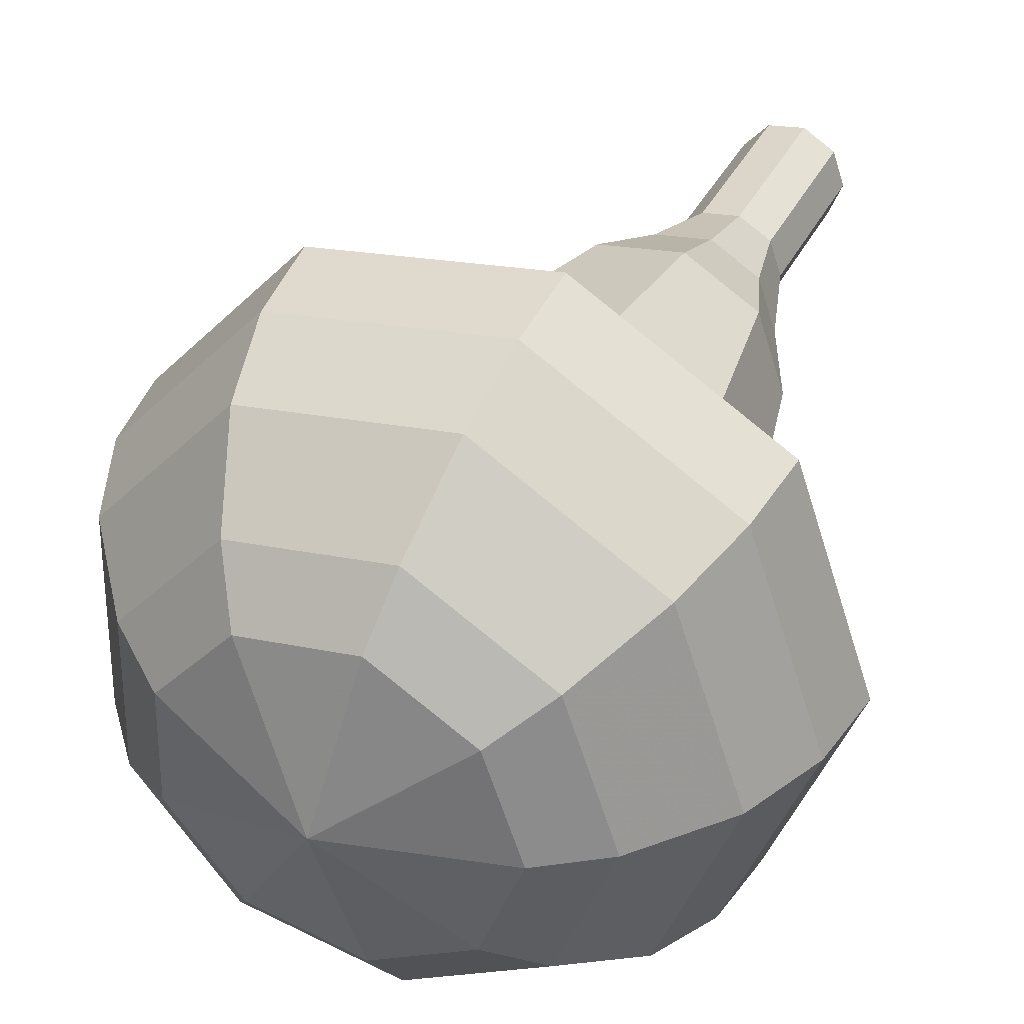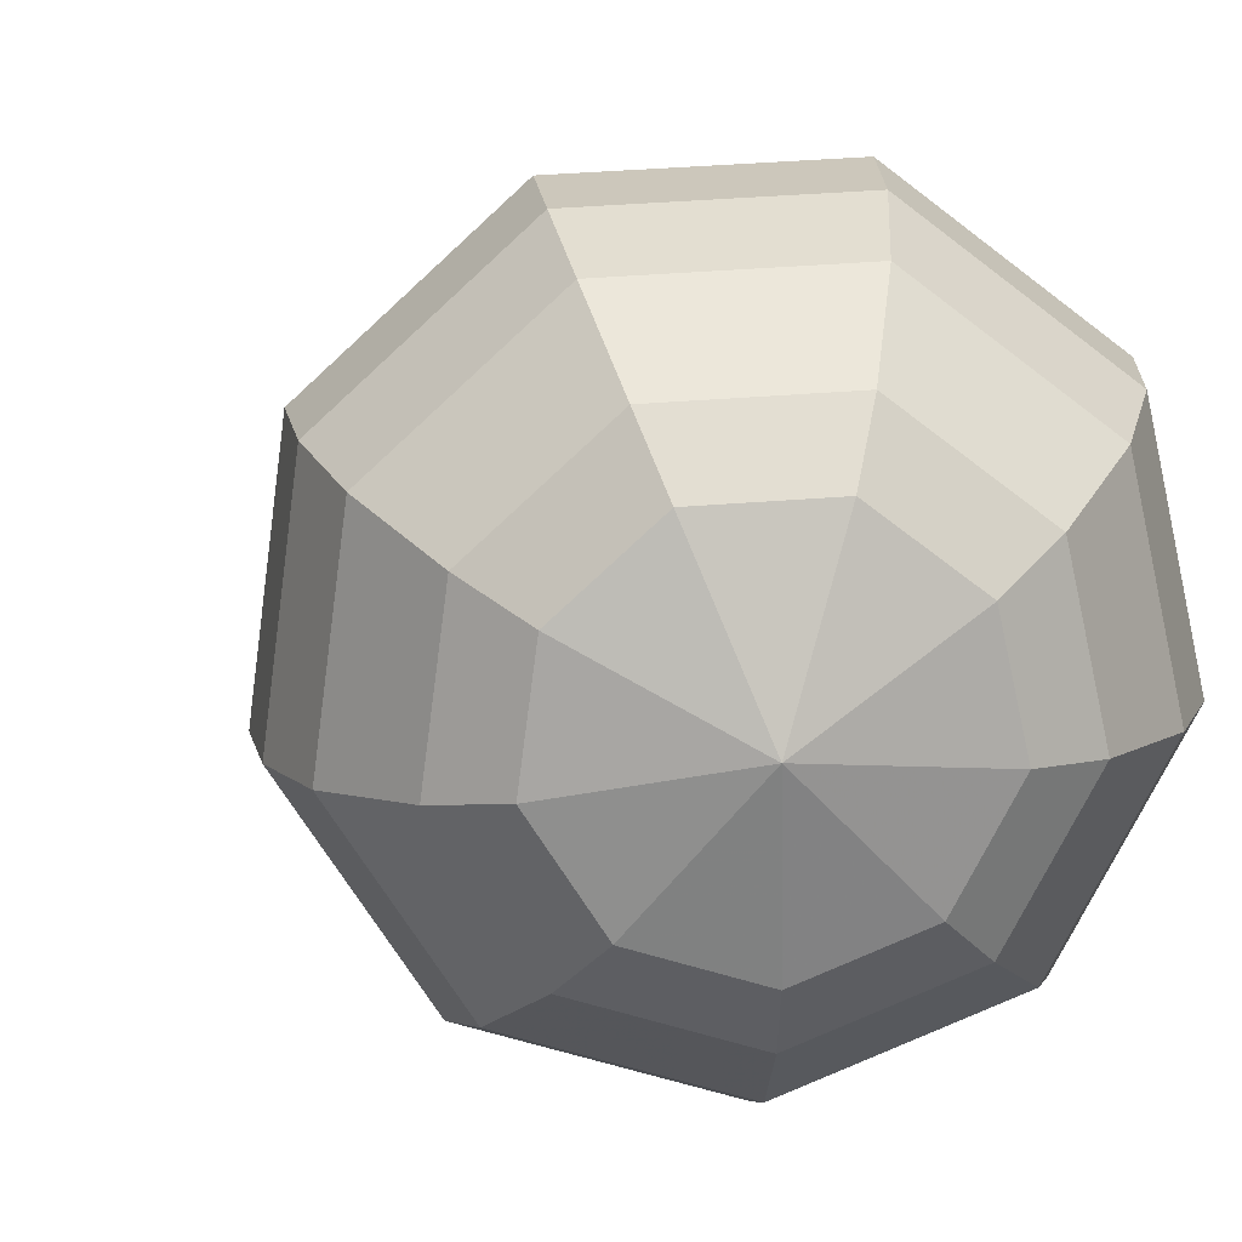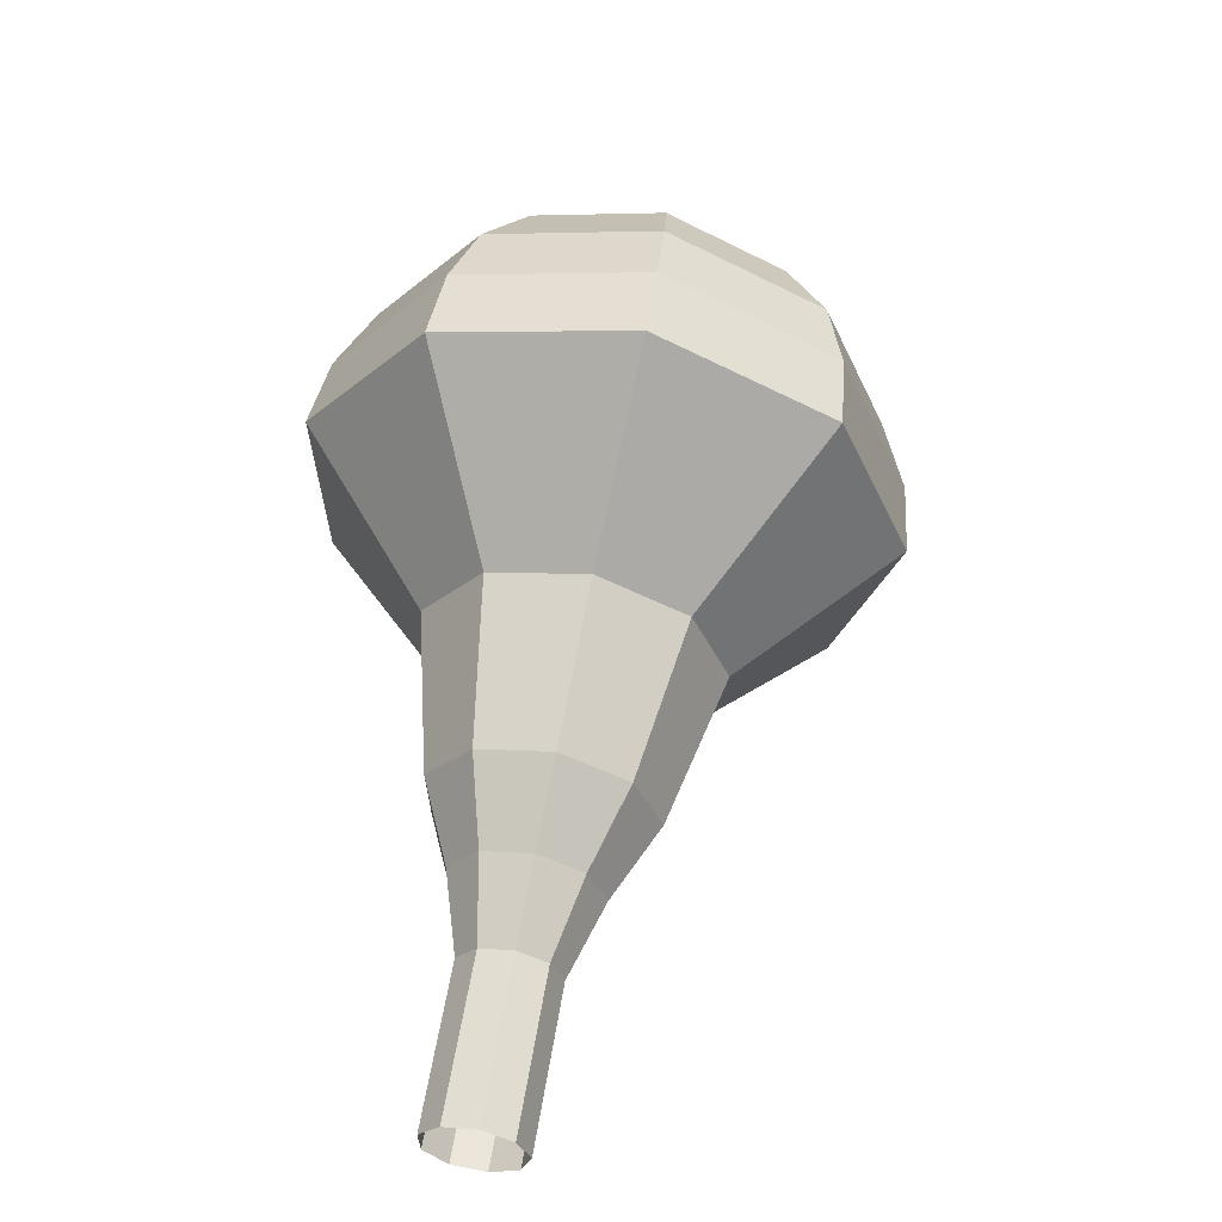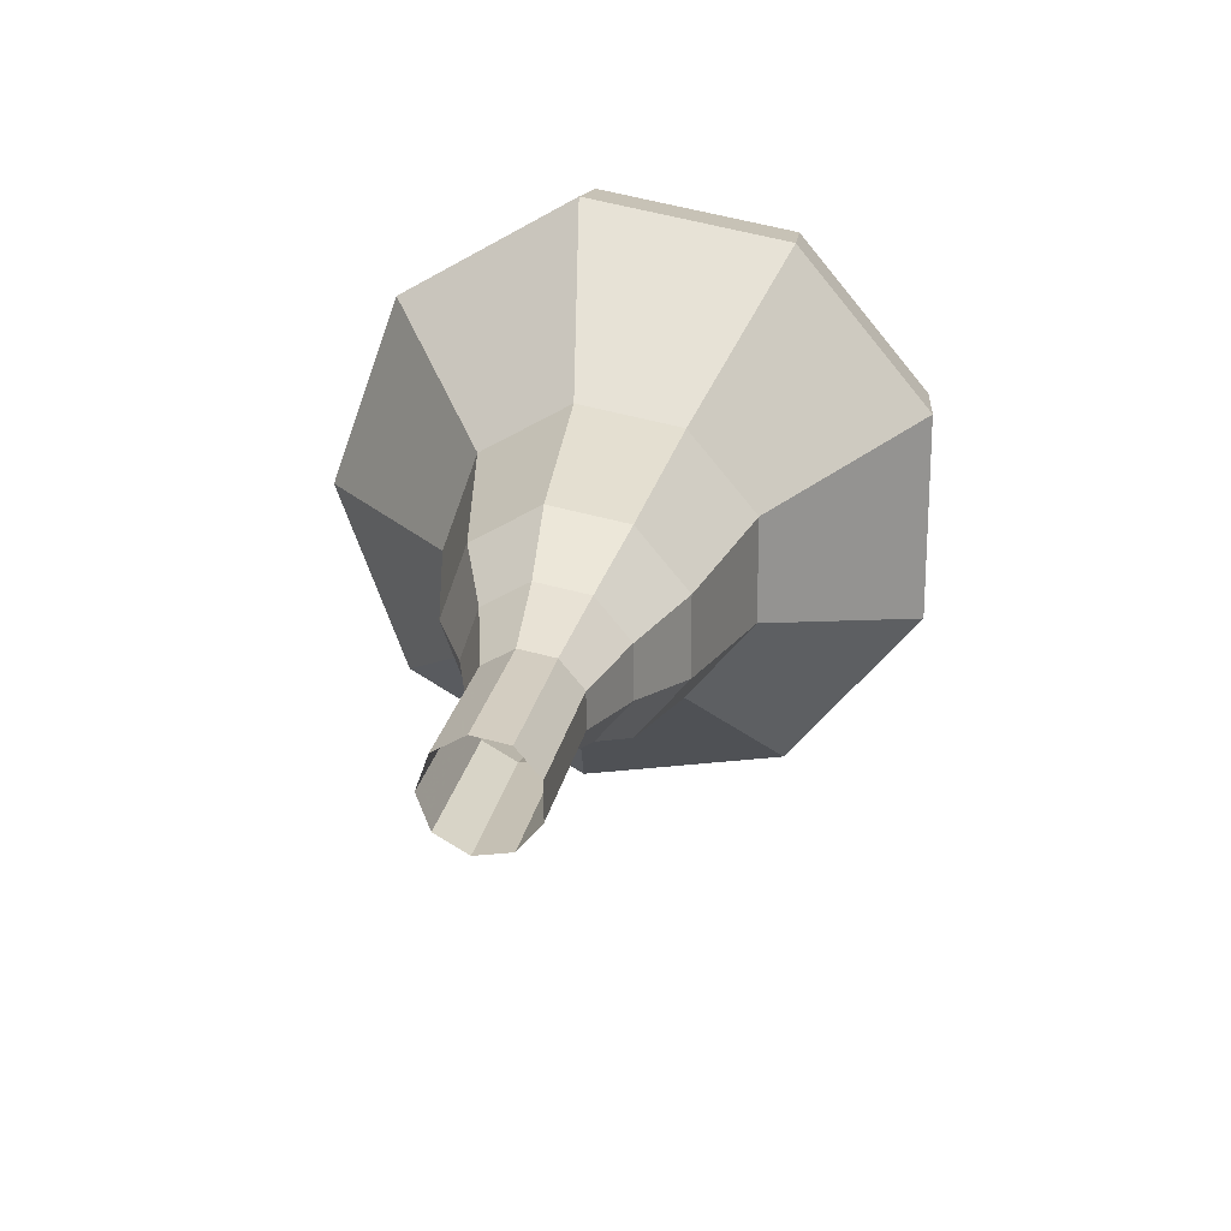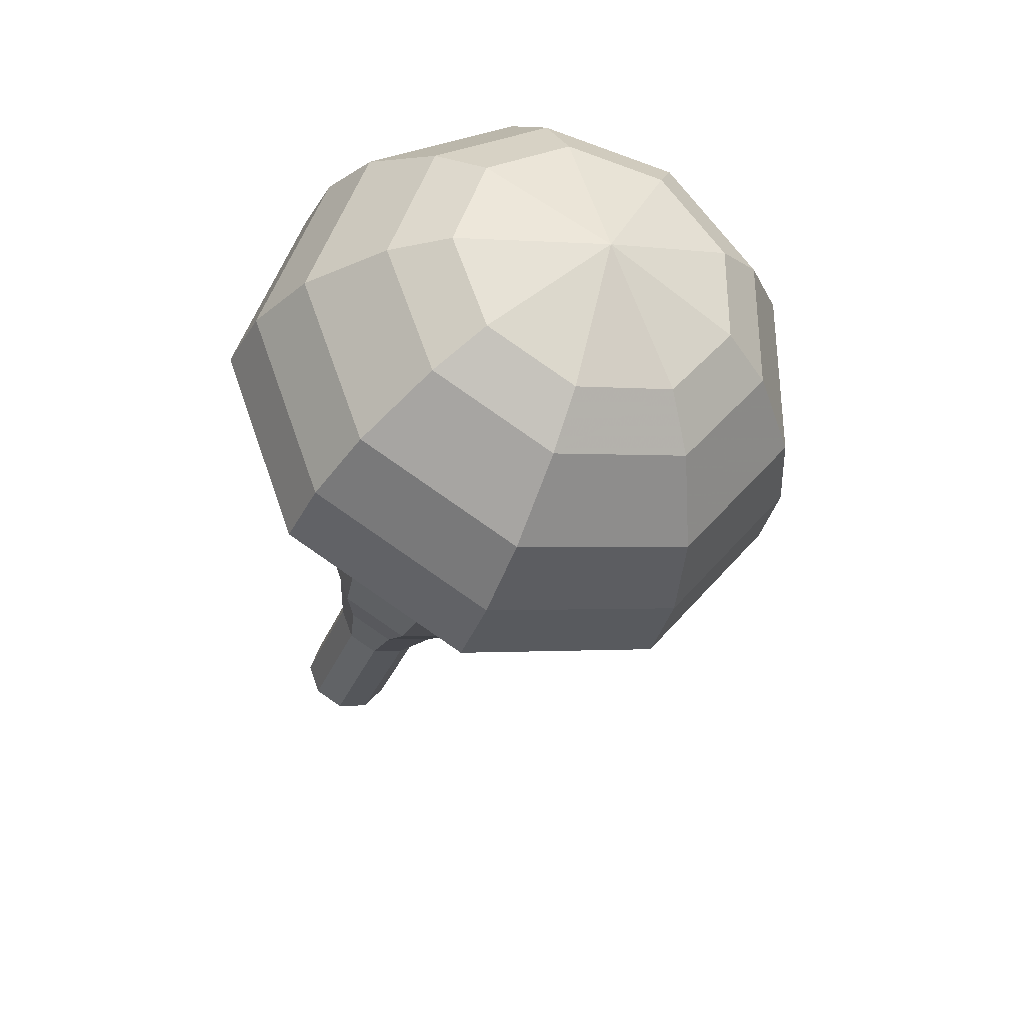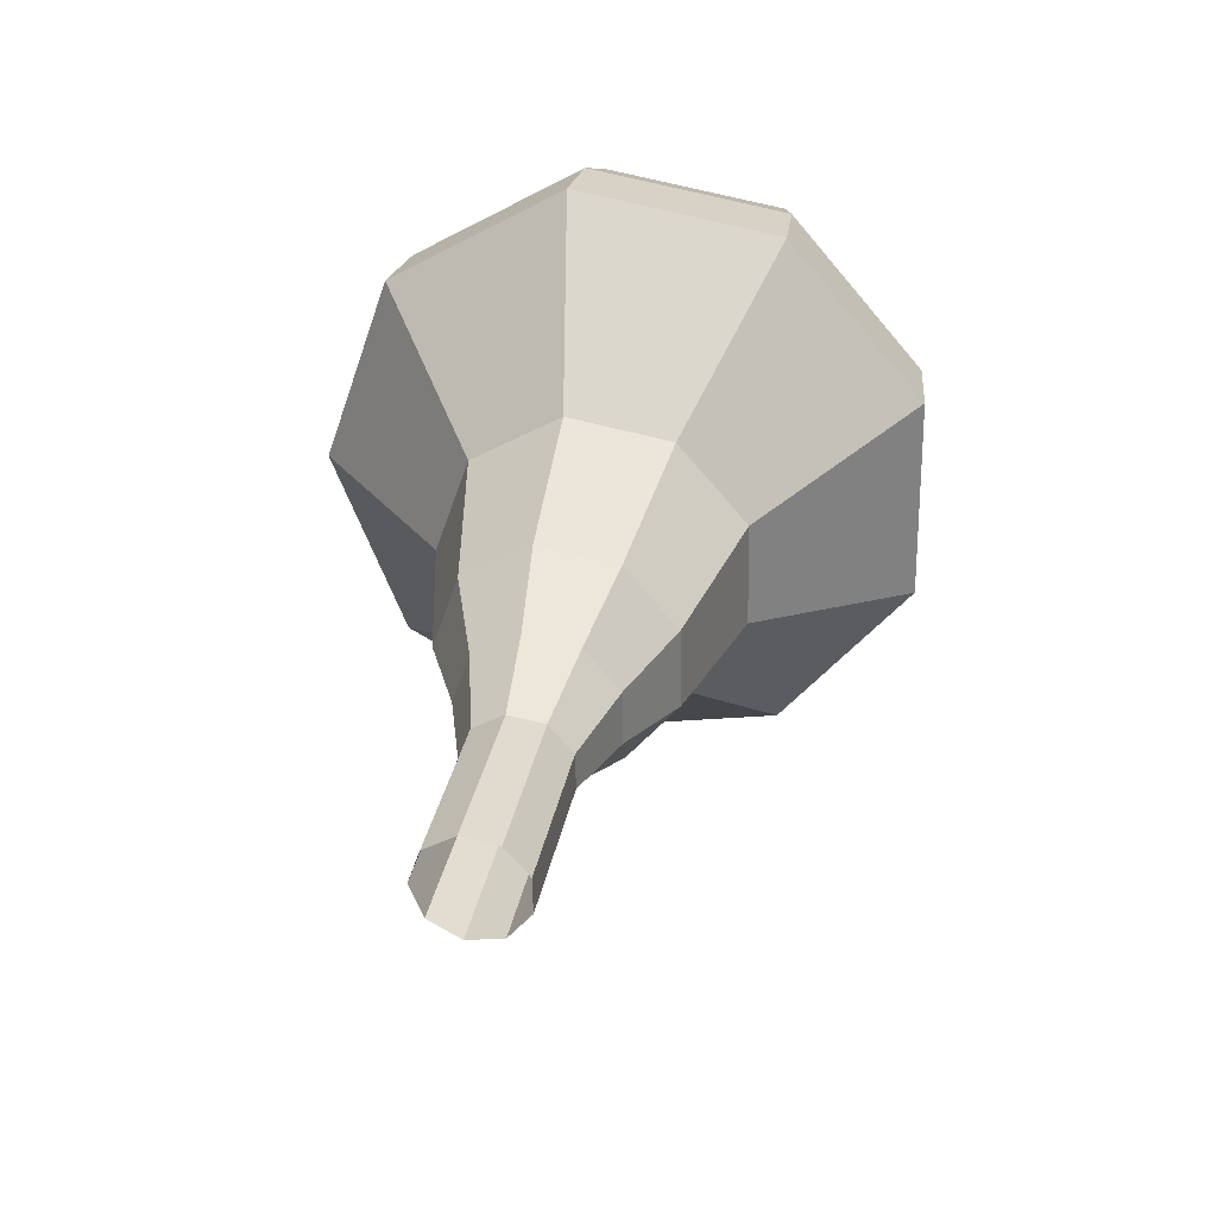
<metadata>
{"format":"obj","ext":"obj","renderer":"f3d","projection":"perspective","resolution":1024,"background":"white","views":[{"elev":24.5,"azim":-0.4,"up":"+Y"},{"elev":3.2,"azim":-30.1,"up":"+Y"},{"elev":-58.7,"azim":-84.0,"up":"+Z"},{"elev":-42.0,"azim":138.7,"up":"+Z"},{"elev":38.5,"azim":-107.8,"up":"+Z"},{"elev":-32.7,"azim":139.6,"up":"+Z"}]}
</metadata>
<code>
g tube1
v 160.3 162.5 124.5
v 159.8 161.9 124.1
v 159.8 161.1 123.9
v 160.3 160.4 124
v 161 160.1 124.3
v 161.7 160.5 124.7
v 162 161.2 125
v 161.7 162 125
v 161.1 162.5 124.8
v 160.3 162.5 124.5
v 159.4 162.1 126.3
v 158.9 161.5 125.9
v 158.9 160.7 125.7
v 159.4 160 125.8
v 160.2 159.7 126.1
v 160.8 160.1 126.5
v 161.1 160.8 126.8
v 160.9 161.6 126.9
v 160.2 162.1 126.7
v 159.4 162.1 126.3
v 158.6 161.6 128.1
v 158.1 161.1 127.7
v 158.1 160.2 127.5
v 158.6 159.5 127.6
v 159.3 159.3 127.9
v 160 159.6 128.3
v 160.3 160.4 128.6
v 160 161.2 128.7
v 159.4 161.7 128.5
v 158.6 161.6 128.1
v 157.5 161.8 129.9
v 156.7 160.9 129.4
v 156.7 159.7 129.1
v 157.4 158.6 129.2
v 158.5 158.3 129.6
v 159.6 158.8 130.2
v 160 159.9 130.7
v 159.6 161.1 130.8
v 158.6 161.9 130.5
v 157.5 161.8 129.9
v 156.2 162.2 131.7
v 155 160.9 130.9
v 155 159 130.5
v 156.1 157.5 130.6
v 157.8 156.9 131.3
v 159.4 157.7 132.2
v 160 159.4 132.9
v 159.4 161.2 133
v 157.9 162.3 132.6
v 156.2 162.2 131.7
v 154.1 162.2 135.4
v 152.5 160.5 134.2
v 152.5 158 133.7
v 154 155.9 133.9
v 156.2 155.2 134.8
v 158.3 156.2 136
v 159.1 158.4 136.9
v 158.4 160.9 137.1
v 156.4 162.4 136.5
v 154.1 162.2 135.4
v 150.7 164.7 139
v 147.6 161.3 136.8
v 147.6 156.3 135.6
v 150.5 152.1 136
v 155.1 150.7 137.8
v 159.1 152.7 140.2
v 160.8 157.2 142
v 159.3 162.1 142.4
v 155.3 165 141.2
v 150.7 164.7 139
v 150 164.1 140.7
v 147.1 160.8 138.5
v 147 156 137.3
v 149.8 151.9 137.7
v 154.3 150.5 139.5
v 158.2 152.5 141.8
v 159.8 156.8 143.6
v 158.3 161.5 144
v 154.5 164.4 142.8
v 150 164.1 140.7
v 149.6 163.1 142.3
v 146.9 160.1 140.4
v 146.9 155.7 139.3
v 149.4 152.1 139.7
v 153.4 150.9 141.3
v 156.9 152.6 143.4
v 158.3 156.5 144.9
v 157 160.7 145.3
v 153.6 163.3 144.3
v 149.6 163.1 142.3
v 149.5 161.3 144
v 147.4 159 142.5
v 147.4 155.7 141.7
v 149.3 152.9 142
v 152.4 152 143.2
v 155.1 153.3 144.8
v 156.2 156.3 146
v 155.2 159.5 146.3
v 152.5 161.5 145.5
v 149.5 161.3 144
v 149.7 159.9 144.8
v 148.2 158.2 143.7
v 148.1 155.8 143.1
v 149.6 153.8 143.3
v 151.8 153.1 144.2
v 153.8 154.1 145.4
v 154.6 156.3 146.3
v 153.8 158.6 146.5
v 151.9 160.1 145.9
v 149.7 159.9 144.8
v 150.9 156.5 145.6
v 150.9 156.5 145.6
v 150.9 156.5 145.6
v 150.9 156.5 145.6
v 150.9 156.5 145.6
v 150.9 156.5 145.6
v 150.9 156.5 145.6
v 150.9 156.5 145.6
v 150.9 156.5 145.6
v 150.9 156.5 145.6
f 1 2 12
f 12 11 1
f 2 3 13
f 13 12 2
f 3 4 14
f 14 13 3
f 4 5 15
f 15 14 4
f 5 6 16
f 16 15 5
f 6 7 17
f 17 16 6
f 7 8 18
f 18 17 7
f 8 9 19
f 19 18 8
f 9 10 20
f 20 19 9
f 11 12 22
f 22 21 11
f 12 13 23
f 23 22 12
f 13 14 24
f 24 23 13
f 14 15 25
f 25 24 14
f 15 16 26
f 26 25 15
f 16 17 27
f 27 26 16
f 17 18 28
f 28 27 17
f 18 19 29
f 29 28 18
f 19 20 30
f 30 29 19
f 21 22 32
f 32 31 21
f 22 23 33
f 33 32 22
f 23 24 34
f 34 33 23
f 24 25 35
f 35 34 24
f 25 26 36
f 36 35 25
f 26 27 37
f 37 36 26
f 27 28 38
f 38 37 27
f 28 29 39
f 39 38 28
f 29 30 40
f 40 39 29
f 31 32 42
f 42 41 31
f 32 33 43
f 43 42 32
f 33 34 44
f 44 43 33
f 34 35 45
f 45 44 34
f 35 36 46
f 46 45 35
f 36 37 47
f 47 46 36
f 37 38 48
f 48 47 37
f 38 39 49
f 49 48 38
f 39 40 50
f 50 49 39
f 41 42 52
f 52 51 41
f 42 43 53
f 53 52 42
f 43 44 54
f 54 53 43
f 44 45 55
f 55 54 44
f 45 46 56
f 56 55 45
f 46 47 57
f 57 56 46
f 47 48 58
f 58 57 47
f 48 49 59
f 59 58 48
f 49 50 60
f 60 59 49
f 51 52 62
f 62 61 51
f 52 53 63
f 63 62 52
f 53 54 64
f 64 63 53
f 54 55 65
f 65 64 54
f 55 56 66
f 66 65 55
f 56 57 67
f 67 66 56
f 57 58 68
f 68 67 57
f 58 59 69
f 69 68 58
f 59 60 70
f 70 69 59
f 61 62 72
f 72 71 61
f 62 63 73
f 73 72 62
f 63 64 74
f 74 73 63
f 64 65 75
f 75 74 64
f 65 66 76
f 76 75 65
f 66 67 77
f 77 76 66
f 67 68 78
f 78 77 67
f 68 69 79
f 79 78 68
f 69 70 80
f 80 79 69
f 71 72 82
f 82 81 71
f 72 73 83
f 83 82 72
f 73 74 84
f 84 83 73
f 74 75 85
f 85 84 74
f 75 76 86
f 86 85 75
f 76 77 87
f 87 86 76
f 77 78 88
f 88 87 77
f 78 79 89
f 89 88 78
f 79 80 90
f 90 89 79
f 81 82 92
f 92 91 81
f 82 83 93
f 93 92 82
f 83 84 94
f 94 93 83
f 84 85 95
f 95 94 84
f 85 86 96
f 96 95 85
f 86 87 97
f 97 96 86
f 87 88 98
f 98 97 87
f 88 89 99
f 99 98 88
f 89 90 100
f 100 99 89
f 91 92 102
f 102 101 91
f 92 93 103
f 103 102 92
f 93 94 104
f 104 103 93
f 94 95 105
f 105 104 94
f 95 96 106
f 106 105 95
f 96 97 107
f 107 106 96
f 97 98 108
f 108 107 97
f 98 99 109
f 109 108 98
f 99 100 110
f 110 109 99
f 101 102 112
f 112 111 101
f 102 103 113
f 113 112 102
f 103 104 114
f 114 113 103
f 104 105 115
f 115 114 104
f 105 106 116
f 116 115 105
f 106 107 117
f 117 116 106
f 107 108 118
f 118 117 107
f 108 109 119
f 119 118 108
f 109 110 120
f 120 119 109
g

</code>
